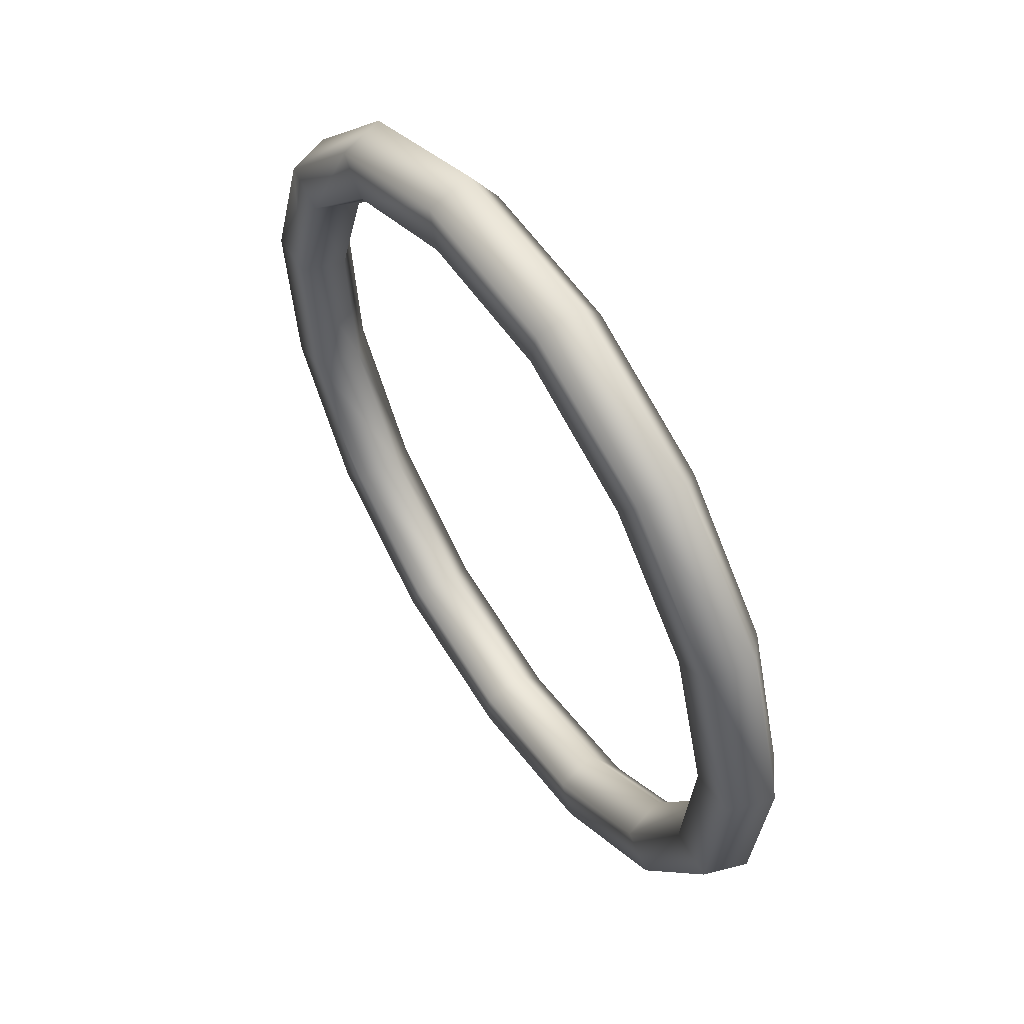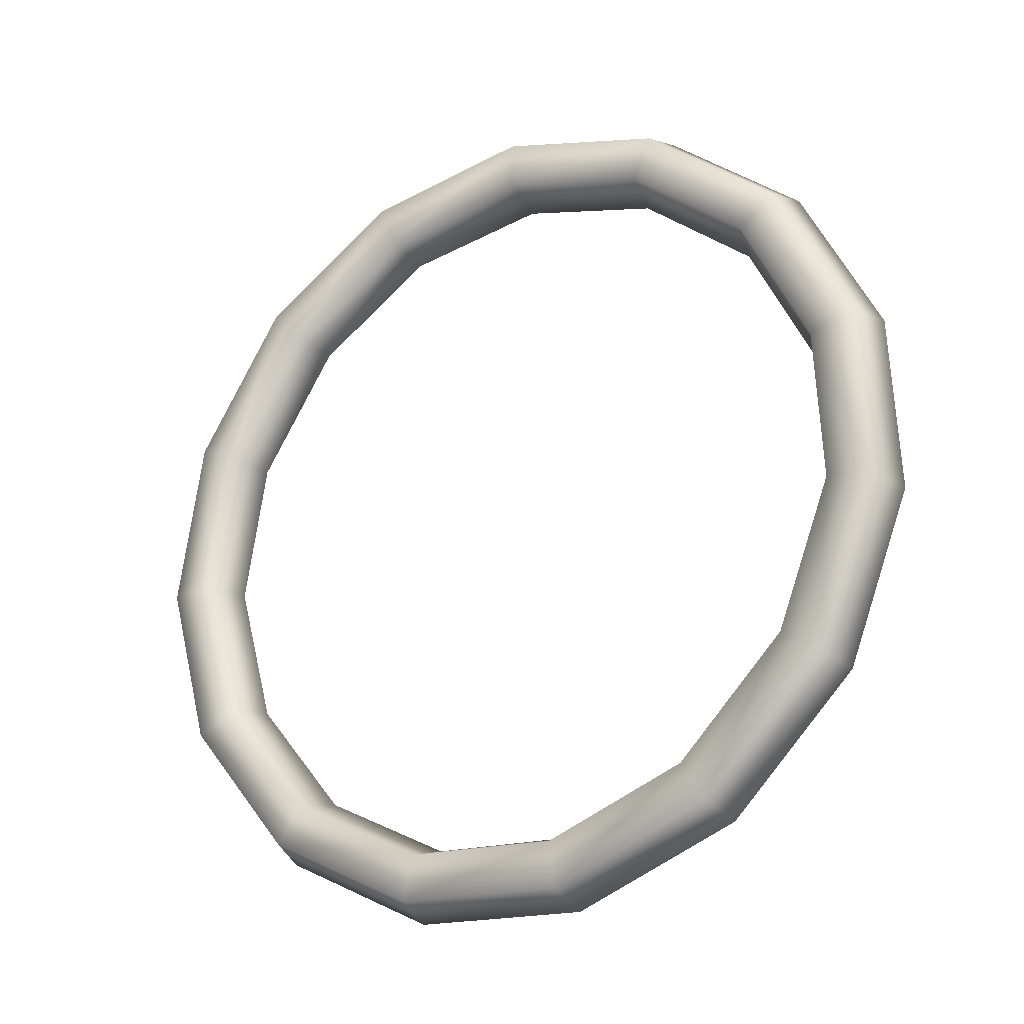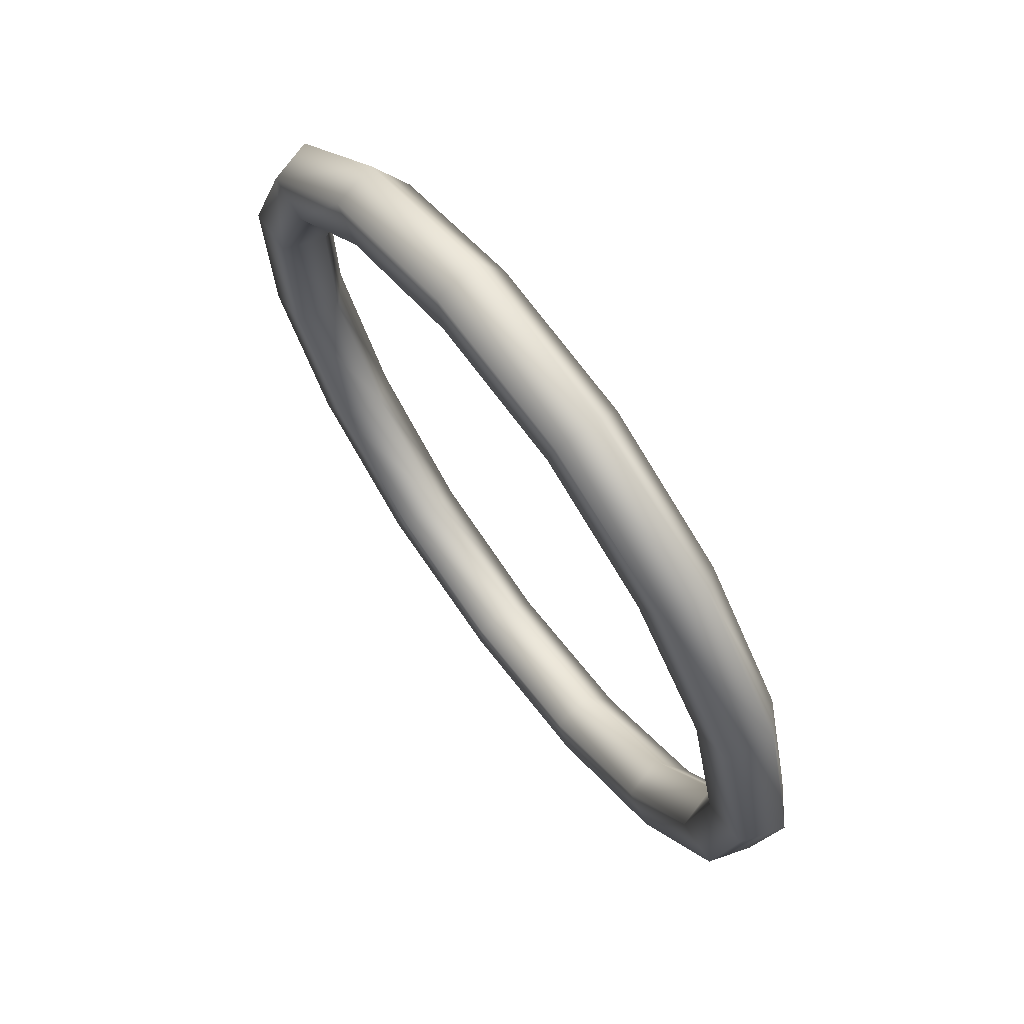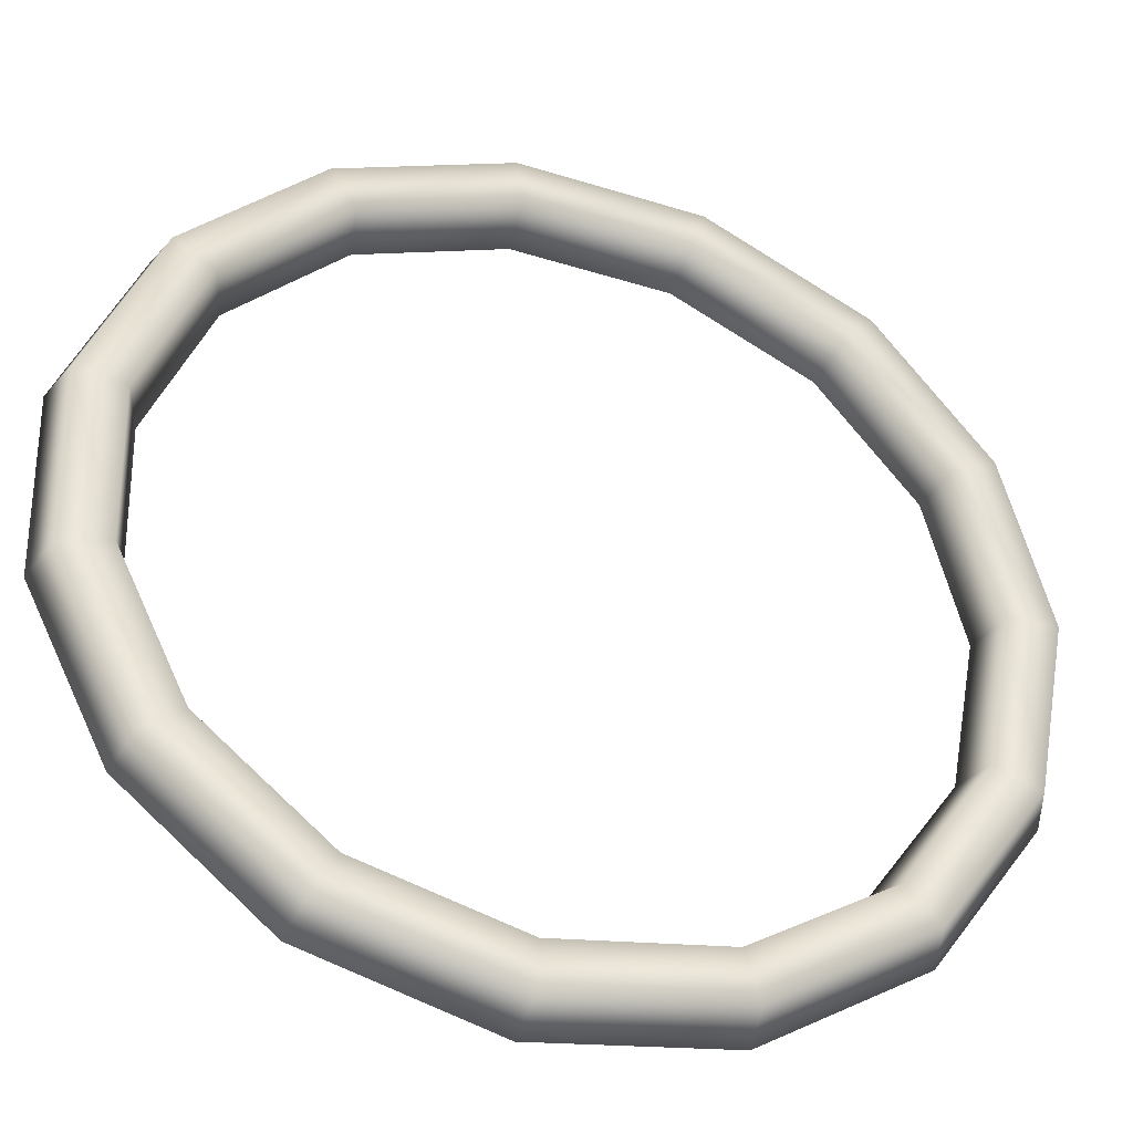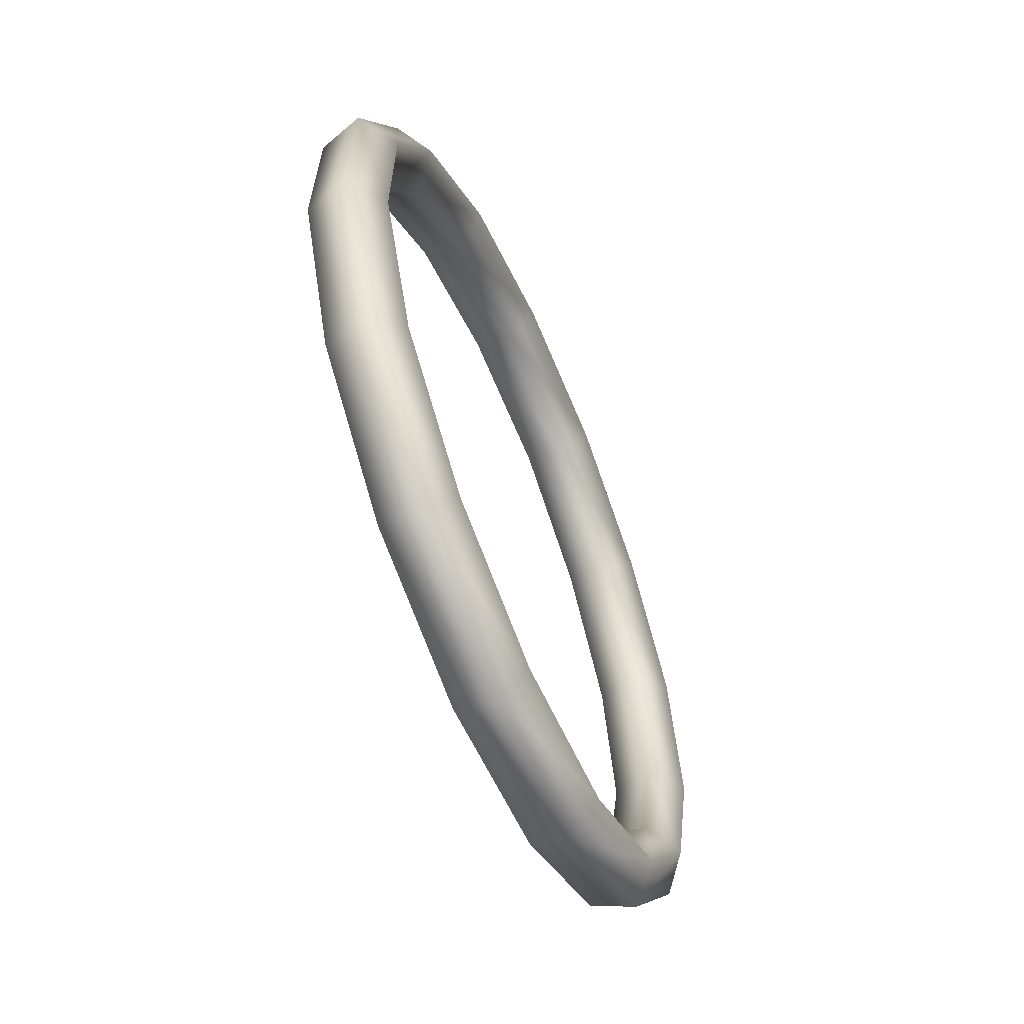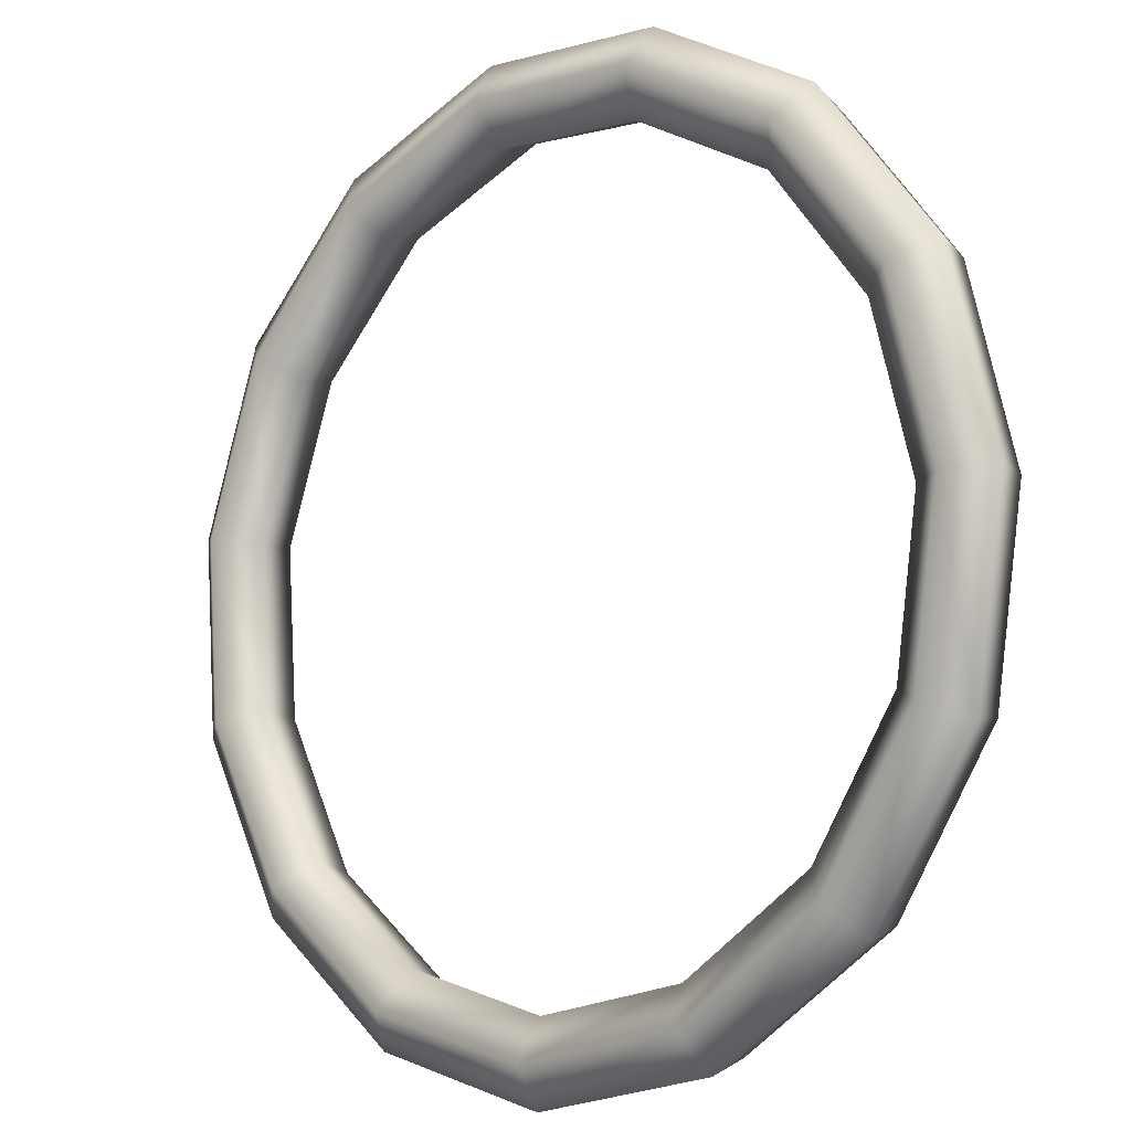
<metadata>
{"format":"obj","ext":"obj","renderer":"f3d","projection":"perspective","resolution":1024,"background":"white","views":[{"elev":27.8,"azim":11.2,"up":"+Y"},{"elev":-41.0,"azim":-16.0,"up":"+Y"},{"elev":41.9,"azim":7.8,"up":"+Y"},{"elev":3.0,"azim":-93.0,"up":"+Z"},{"elev":-18.0,"azim":58.7,"up":"+Y"},{"elev":-68.6,"azim":172.0,"up":"+Z"}]}
</metadata>
<code>
v 0.1143 0.06419 0.08461
v 0.116 0.05077 0.08093
v 0.1147 0.06395 0.08853
v 0.1164 0.04922 0.08461
v 0.1137 0.03925 0.07357
v 0.1139 0.03652 0.07642
v 0.1078 0.03141 0.06359
v 0.1075 0.02797 0.06549
v 0.09934 0.02868 0.05279
v 0.09827 0.025 0.05374
v 0.08972 0.03165 0.04305
v 0.08782 0.02821 0.04305
v 0.08069 0.03961 0.03604
v 0.07784 0.03699 0.03545
v 0.07381 0.05136 0.03296
v 0.07024 0.04982 0.03201
v 0.07013 0.06478 0.03438
v 0.06632 0.06454 0.03355
v 0.07048 0.07749 0.03996
v 0.06668 0.07856 0.03973
v 0.07464 0.08746 0.04887
v 0.07119 0.08936 0.04946
v 0.082 0.09281 0.05944
v 0.07927 0.0953 0.06098
v 0.09114 0.09281 0.07001
v 0.08936 0.09518 0.0725
v 0.1008 0.08711 0.07856
v 0.09981 0.08901 0.08188
v 0.1088 0.07701 0.08366
v 0.1087 0.07796 0.08758
v 0.1111 0.06276 0.08996
v 0.1129 0.04863 0.08616
v 0.1105 0.03628 0.07832
v 0.1042 0.02809 0.06775
v 0.0953 0.02524 0.05635
v 0.08521 0.02832 0.04602
v 0.07559 0.03676 0.03866
v 0.06822 0.04922 0.03533
v 0.06442 0.06336 0.03676
v 0.06478 0.07689 0.04281
v 0.06918 0.08746 0.05219
v 0.07689 0.09316 0.06336
v 0.08663 0.09304 0.07452
v 0.09673 0.08711 0.08354
v 0.1054 0.07642 0.08901
v 0.1086 0.06241 0.08687
v 0.1101 0.04982 0.08354
v 0.108 0.03889 0.07654
v 0.1025 0.03153 0.06716
v 0.09459 0.02904 0.05706
v 0.08556 0.03177 0.04792
v 0.07701 0.03925 0.04127
v 0.07048 0.05029 0.03842
v 0.06704 0.063 0.03973
v 0.06739 0.07499 0.04495
v 0.07131 0.08438 0.05338
v 0.0782 0.08936 0.06336
v 0.08687 0.08924 0.07321
v 0.09589 0.08402 0.08129
v 0.1035 0.07452 0.08616
v 0.1105 0.06336 0.08354
v 0.112 0.05124 0.08034
v 0.11 0.04068 0.07369
v 0.1047 0.03355 0.06466
v 0.09708 0.03118 0.05493
v 0.08841 0.03379 0.04602
v 0.08022 0.04103 0.03973
v 0.07393 0.05172 0.03687
v 0.0706 0.06383 0.03818
v 0.07096 0.07535 0.04329
v 0.07476 0.08438 0.05136
v 0.08129 0.08924 0.06086
v 0.08972 0.08912 0.07036
v 0.09827 0.08402 0.0782
v 0.1056 0.07499 0.08283
f 1 29 61
f 61 29 75
f 29 27 75
f 75 27 74
f 27 25 74
f 74 25 73
f 25 23 73
f 73 23 72
f 23 21 72
f 72 21 71
f 21 19 71
f 71 19 70
f 19 17 70
f 70 17 69
f 17 15 69
f 69 15 68
f 15 13 68
f 68 13 67
f 13 11 67
f 67 11 66
f 11 9 66
f 66 9 65
f 9 7 65
f 65 7 64
f 7 5 64
f 64 5 63
f 5 2 63
f 63 2 62
f 2 1 62
f 62 1 61
f 61 75 46
f 46 75 60
f 75 74 60
f 60 74 59
f 74 73 59
f 59 73 58
f 73 72 58
f 58 72 57
f 72 71 57
f 57 71 56
f 71 70 56
f 56 70 55
f 70 69 55
f 55 69 54
f 69 68 54
f 54 68 53
f 68 67 53
f 53 67 52
f 67 66 52
f 52 66 51
f 66 65 51
f 51 65 50
f 65 64 50
f 50 64 49
f 64 63 49
f 49 63 48
f 63 62 48
f 48 62 47
f 62 61 47
f 47 61 46
f 46 60 31
f 31 60 45
f 60 59 45
f 45 59 44
f 59 58 44
f 44 58 43
f 58 57 43
f 43 57 42
f 57 56 42
f 42 56 41
f 56 55 41
f 41 55 40
f 55 54 40
f 40 54 39
f 54 53 39
f 39 53 38
f 53 52 38
f 38 52 37
f 52 51 37
f 37 51 36
f 51 50 36
f 36 50 35
f 50 49 35
f 35 49 34
f 49 48 34
f 34 48 33
f 48 47 33
f 33 47 32
f 47 46 32
f 32 46 31
f 31 45 3
f 3 45 30
f 45 44 30
f 30 44 28
f 44 43 28
f 28 43 26
f 43 42 26
f 26 42 24
f 42 41 24
f 24 41 22
f 41 40 22
f 22 40 20
f 40 39 20
f 20 39 18
f 39 38 18
f 18 38 16
f 38 37 16
f 16 37 14
f 37 36 14
f 14 36 12
f 36 35 12
f 12 35 10
f 35 34 10
f 10 34 8
f 34 33 8
f 8 33 6
f 33 32 6
f 6 32 4
f 32 31 4
f 4 31 3
f 3 30 1
f 1 30 29
f 30 28 29
f 29 28 27
f 28 26 27
f 27 26 25
f 26 24 25
f 25 24 23
f 24 22 23
f 23 22 21
f 22 20 21
f 21 20 19
f 20 18 19
f 19 18 17
f 18 16 17
f 17 16 15
f 16 14 15
f 15 14 13
f 14 12 13
f 13 12 11
f 12 10 11
f 11 10 9
f 10 8 9
f 9 8 7
f 8 6 7
f 7 6 5
f 6 4 5
f 5 4 2
f 4 3 2
f 2 3 1

</code>
